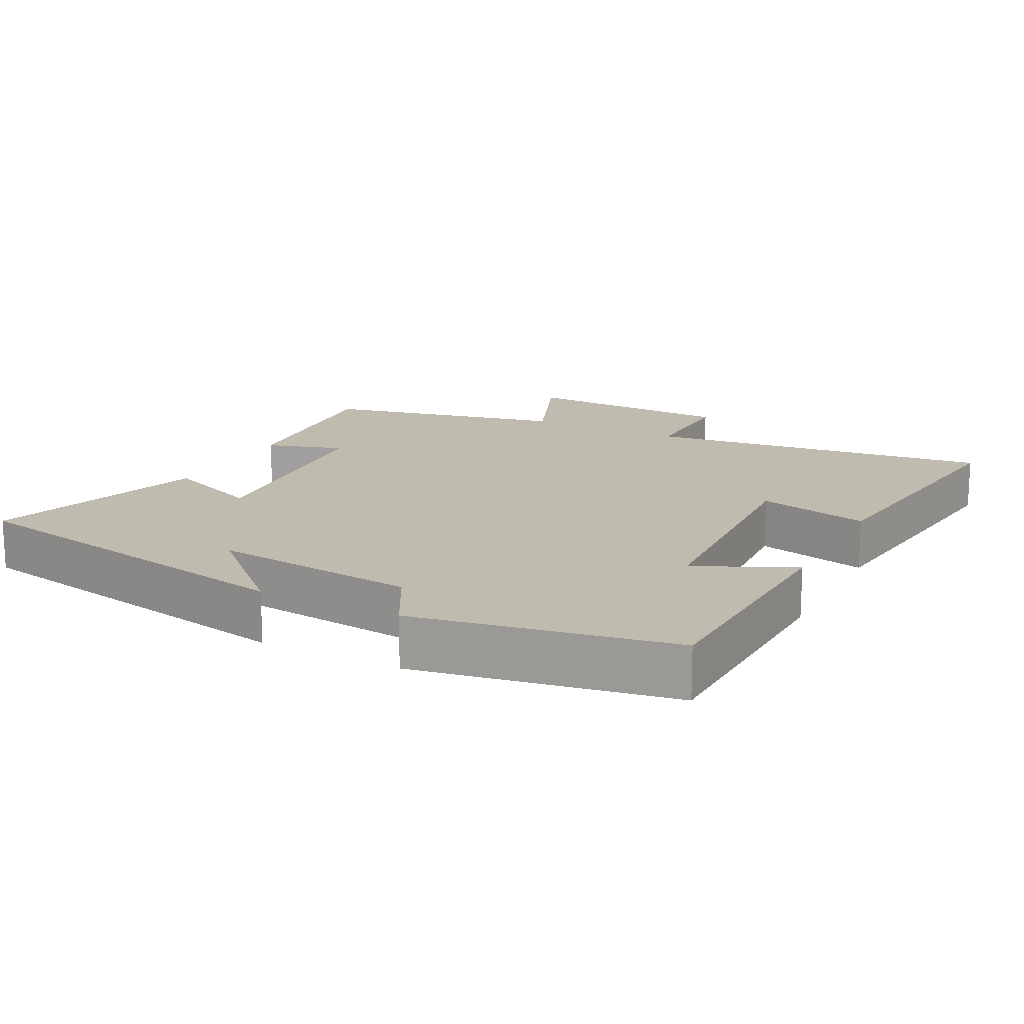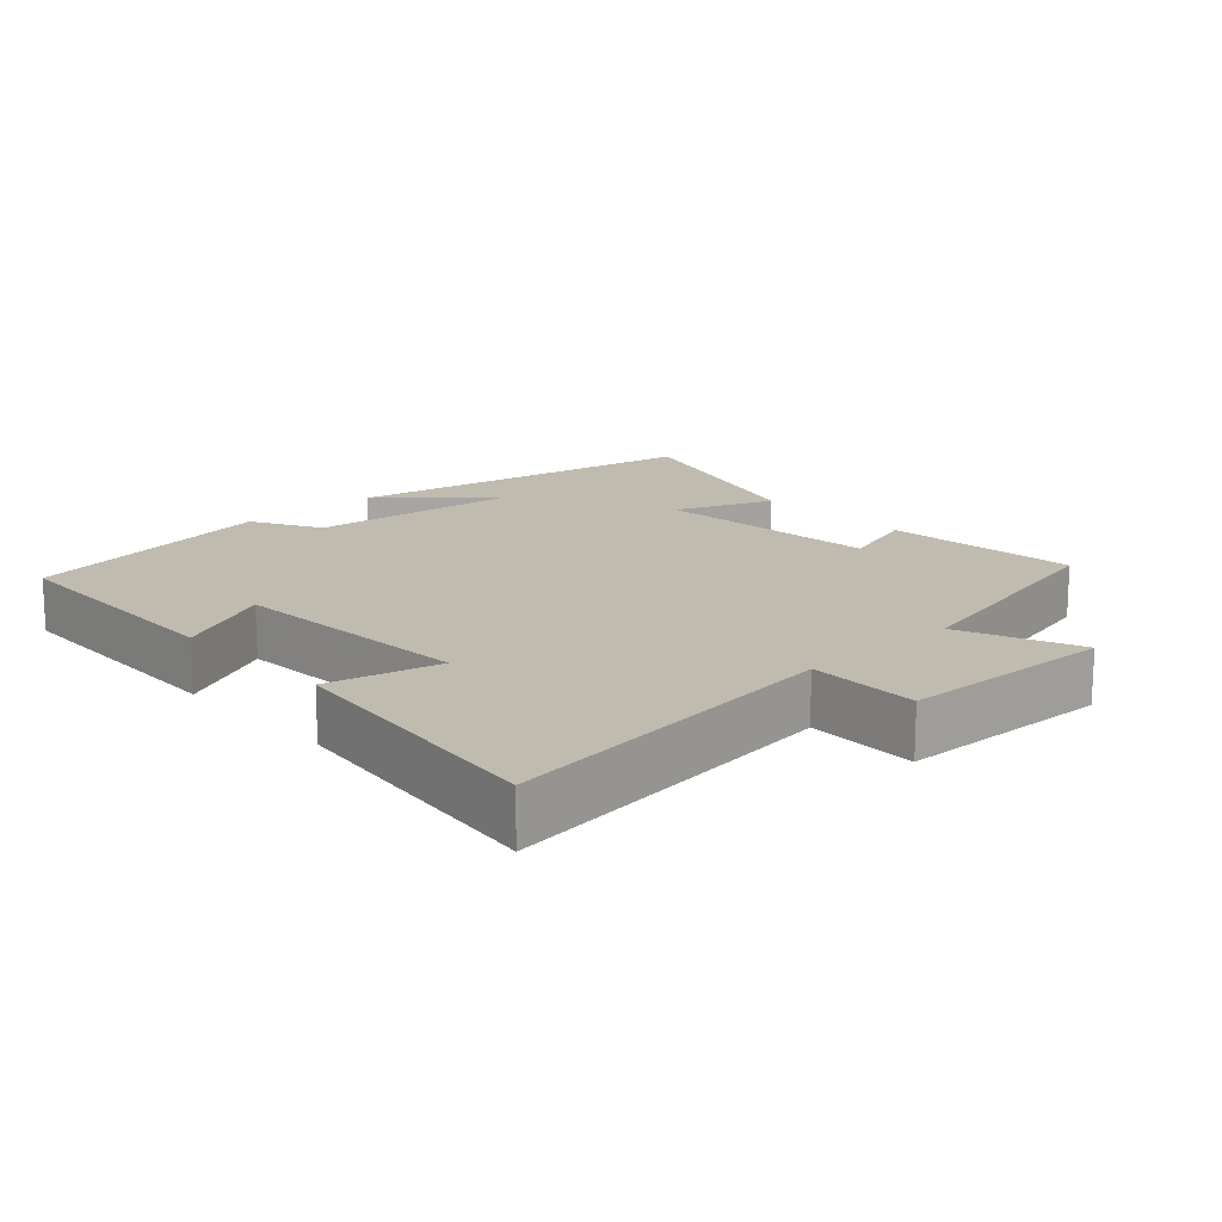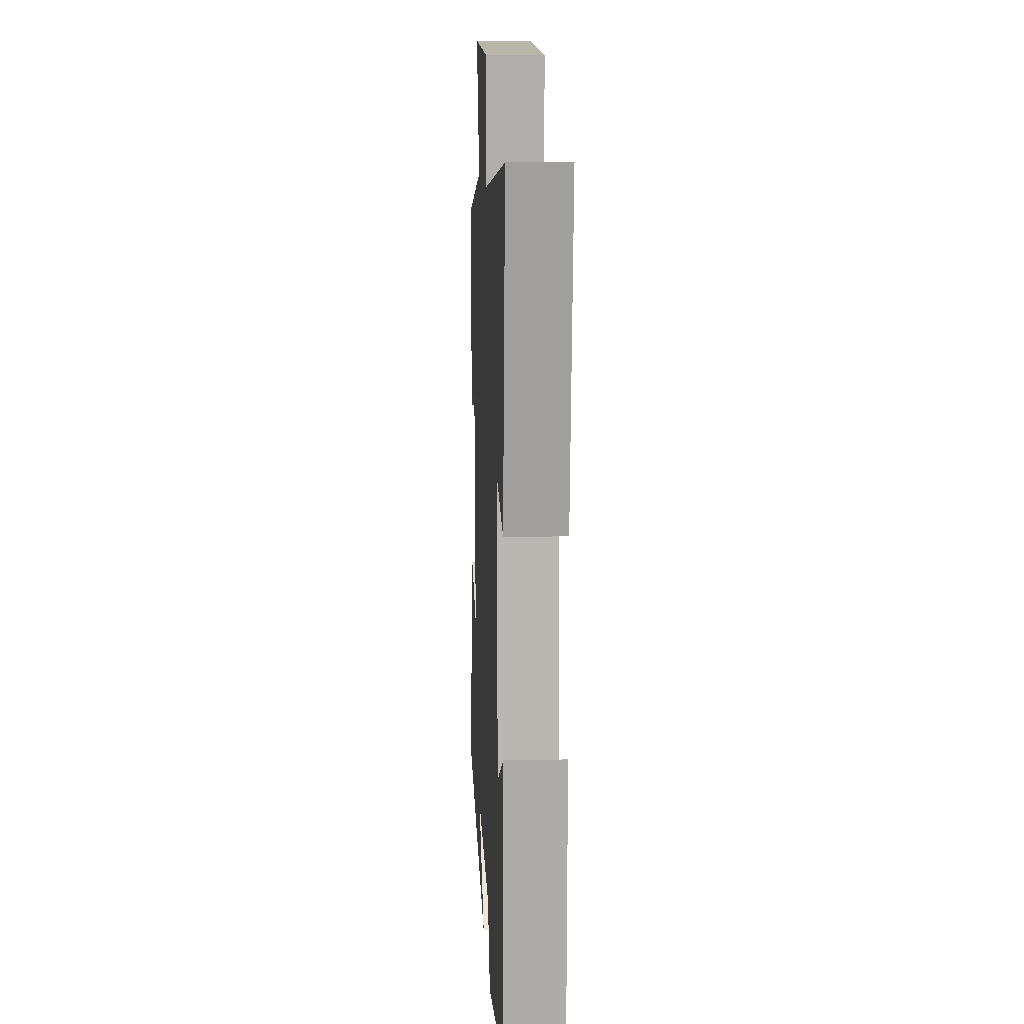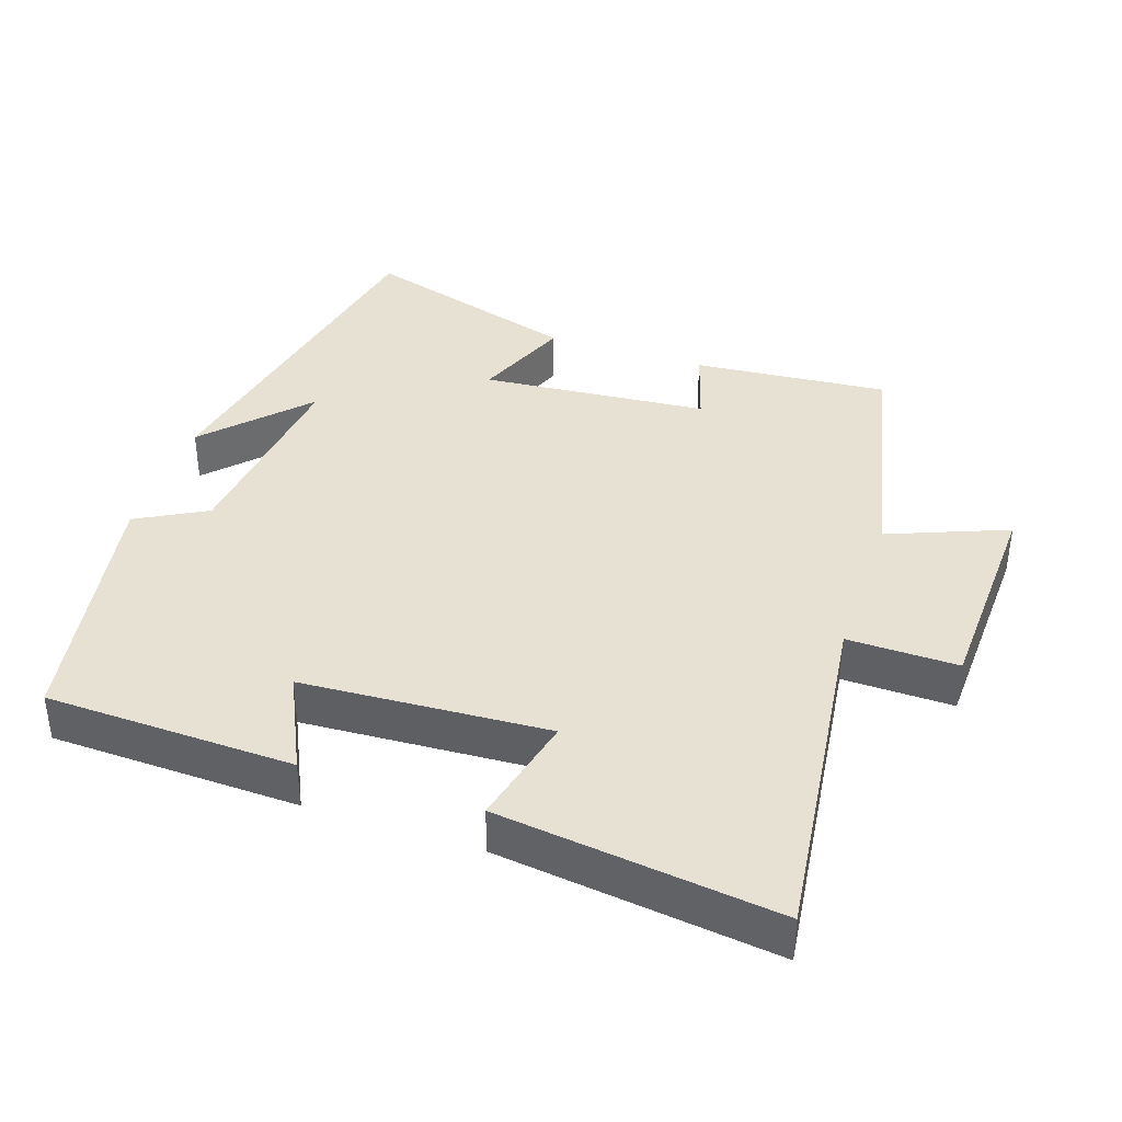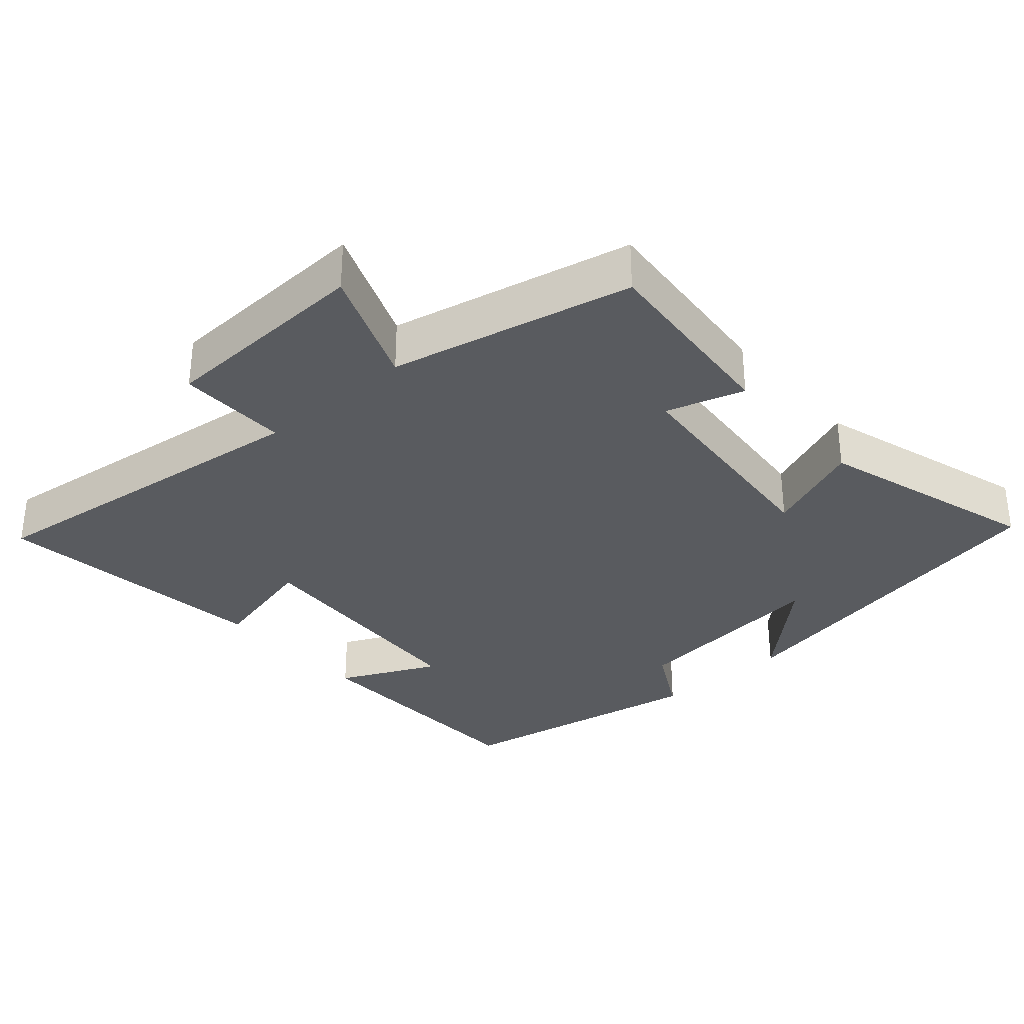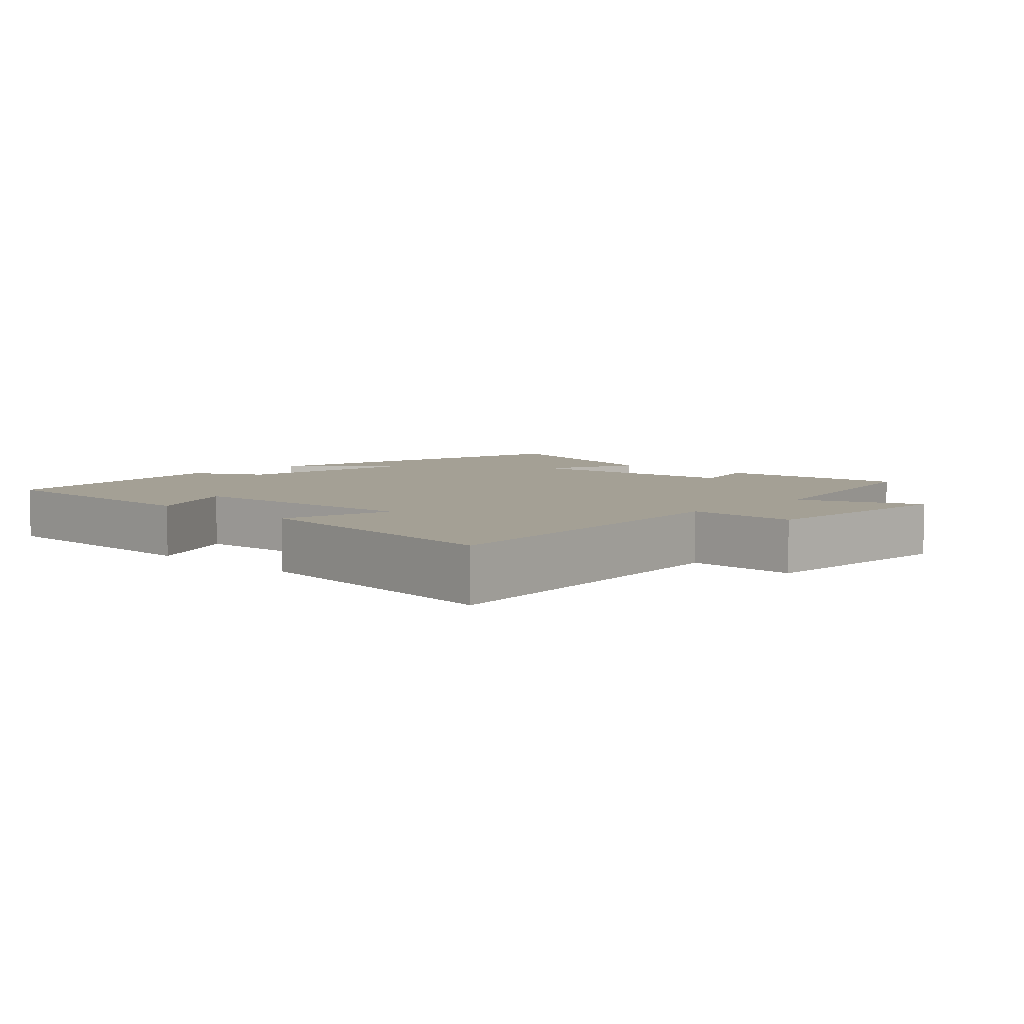
<metadata>
{"format":"obj","ext":"obj","renderer":"f3d","projection":"perspective","resolution":1024,"background":"white","views":[{"elev":16.1,"azim":-152.6,"up":"+Y"},{"elev":16.1,"azim":-43.0,"up":"+Y"},{"elev":11.6,"azim":-92.8,"up":"+Z"},{"elev":38.8,"azim":-71.4,"up":"+Y"},{"elev":-32.6,"azim":41.3,"up":"+Y"},{"elev":5.7,"azim":-46.5,"up":"+Y"}]}
</metadata>
<code>
v 0.524 0.07 0.424
v 0.5 0.07 0.146
v 0.389 0.07 0.18
v 0.361 0.07 -0.144
v 0.5 0.07 -0.088
v 0.595 0.07 -0.401
v 0.084 0.07 -0.5
v 0.224 0.07 -0.369
v -0.068 0.07 -0.401
v -0.122 0.07 -0.5
v -0.489 0.07 -0.434
v -0.5 0.07 -0.081
v -0.361 0.07 -0.147
v -0.341 0.07 0.203
v -0.5 0.07 0.165
v -0.55 0.07 0.561
v -0.055 0.07 0.5
v -0.058 0.07 0.657
v 0.246 0.07 0.669
v 0.179 0.07 0.5
v 0.524 0 0.424
v 0.5 0 0.146
v 0.389 0 0.18
v 0.361 0 -0.144
v 0.5 0 -0.088
v 0.595 0 -0.401
v 0.084 0 -0.5
v 0.224 0 -0.369
v -0.068 0 -0.401
v -0.122 0 -0.5
v -0.489 0 -0.434
v -0.5 0 -0.081
v -0.361 0 -0.147
v -0.341 0 0.203
v -0.5 0 0.165
v -0.55 0 0.561
v -0.055 0 0.5
v -0.058 0 0.657
v 0.246 0 0.669
v 0.179 0 0.5
f 17 18 19 20
f 17 20 1 2
f 14 15 16 17
f 13 14 17
f 10 11 12 13
f 9 10 13 17
f 8 9 17
f 6 7 8
f 4 5 6 8
f 3 4 8 17
f 2 3 17
f 40 39 38 37
f 22 21 40 37
f 37 36 35 34
f 37 34 33
f 33 32 31 30
f 37 33 30 29
f 37 29 28
f 28 27 26
f 28 26 25 24
f 37 28 24 23
f 37 23 22
f 1 21 22 2
f 2 22 23 3
f 3 23 24 4
f 4 24 25 5
f 5 25 26 6
f 6 26 27 7
f 7 27 28 8
f 8 28 29 9
f 9 29 30 10
f 10 30 31 11
f 11 31 32 12
f 12 32 33 13
f 13 33 34 14
f 14 34 35 15
f 15 35 36 16
f 16 36 37 17
f 17 37 38 18
f 18 38 39 19
f 19 39 40 20
f 20 40 21 1

</code>
